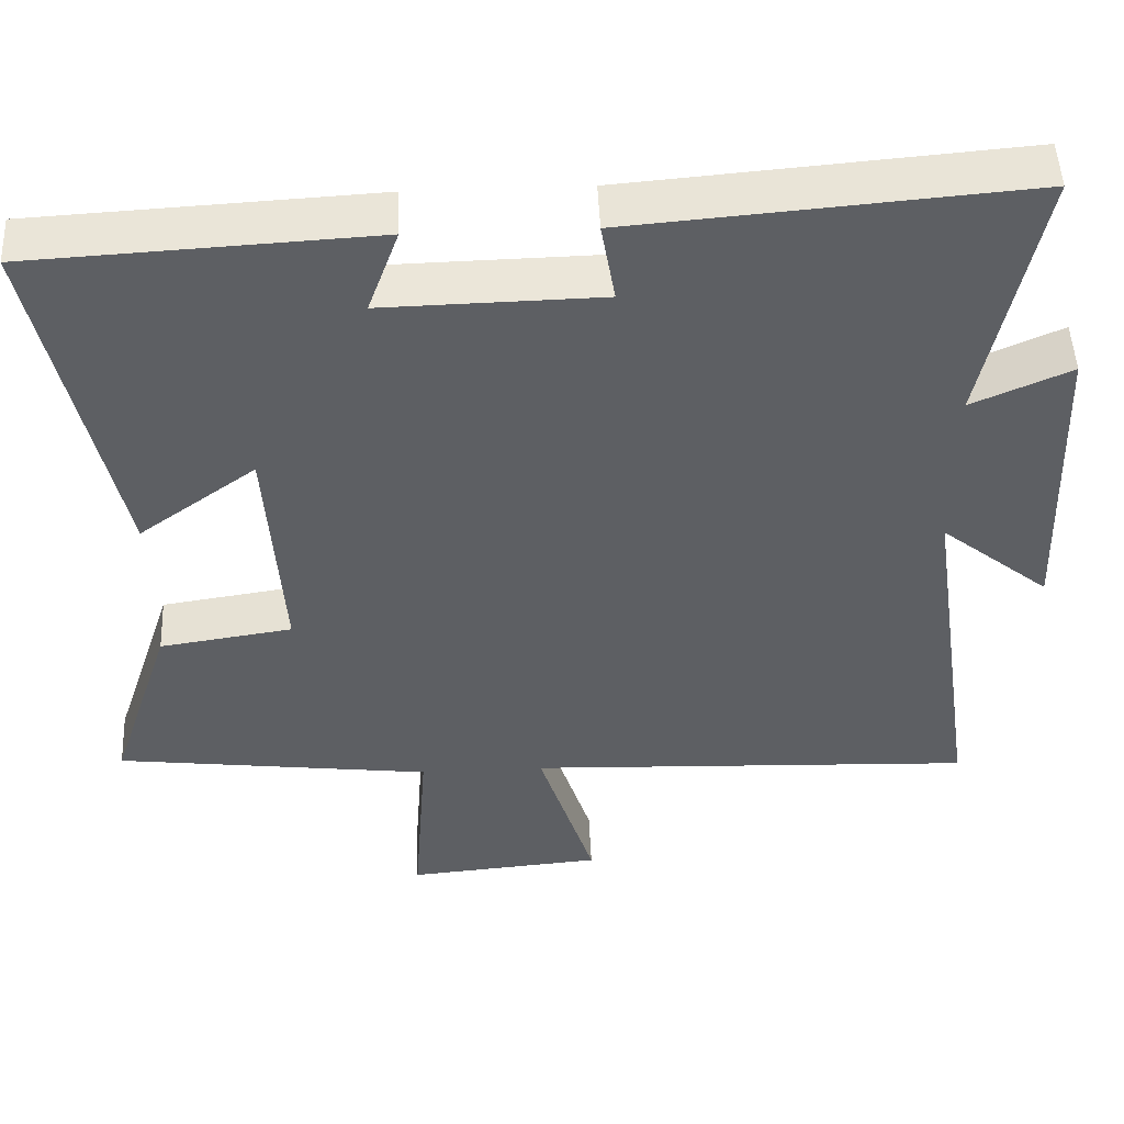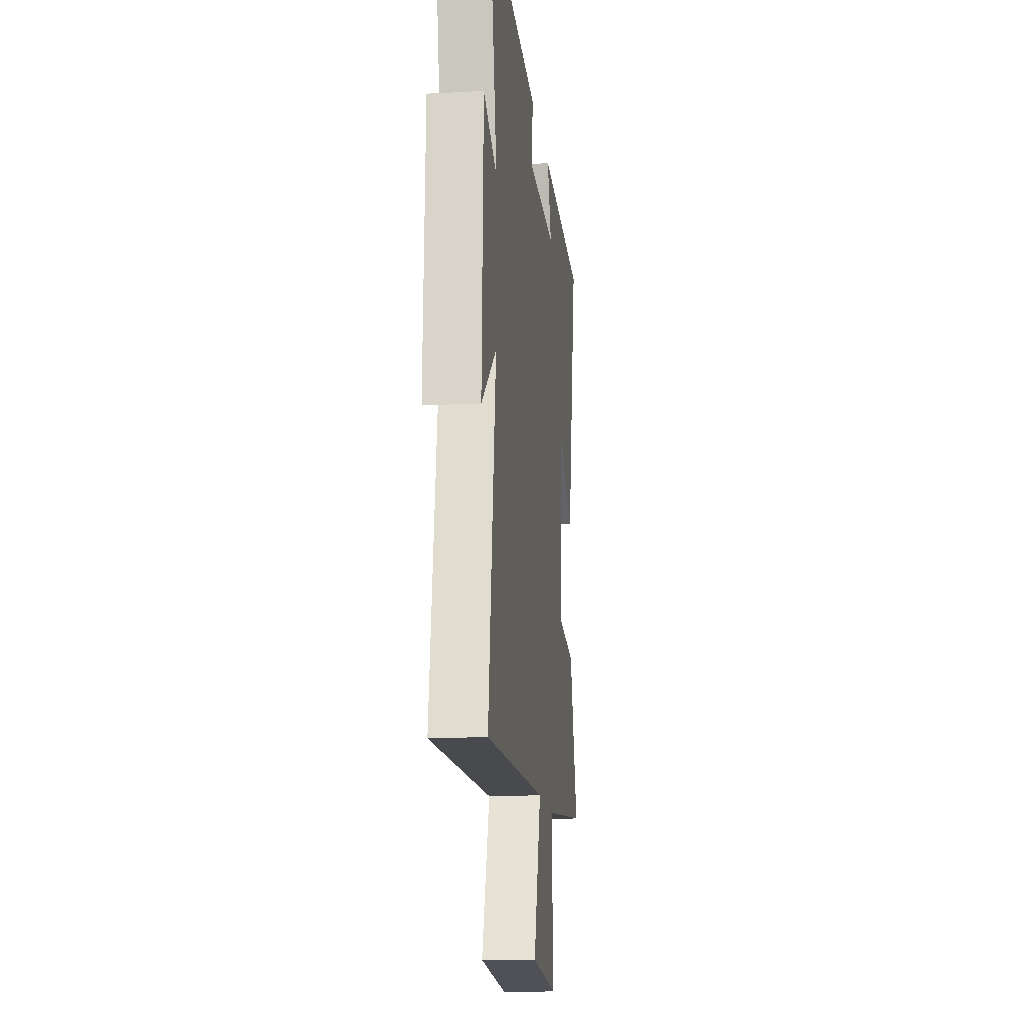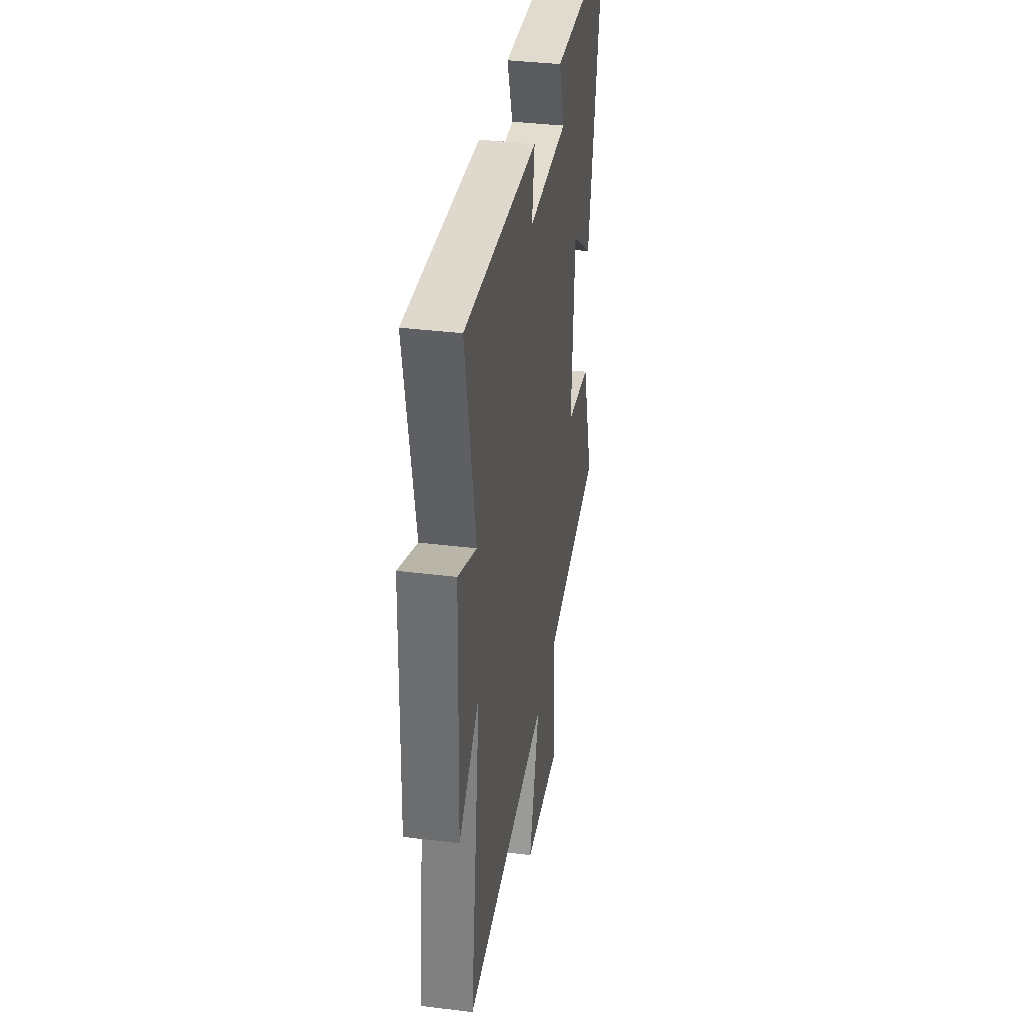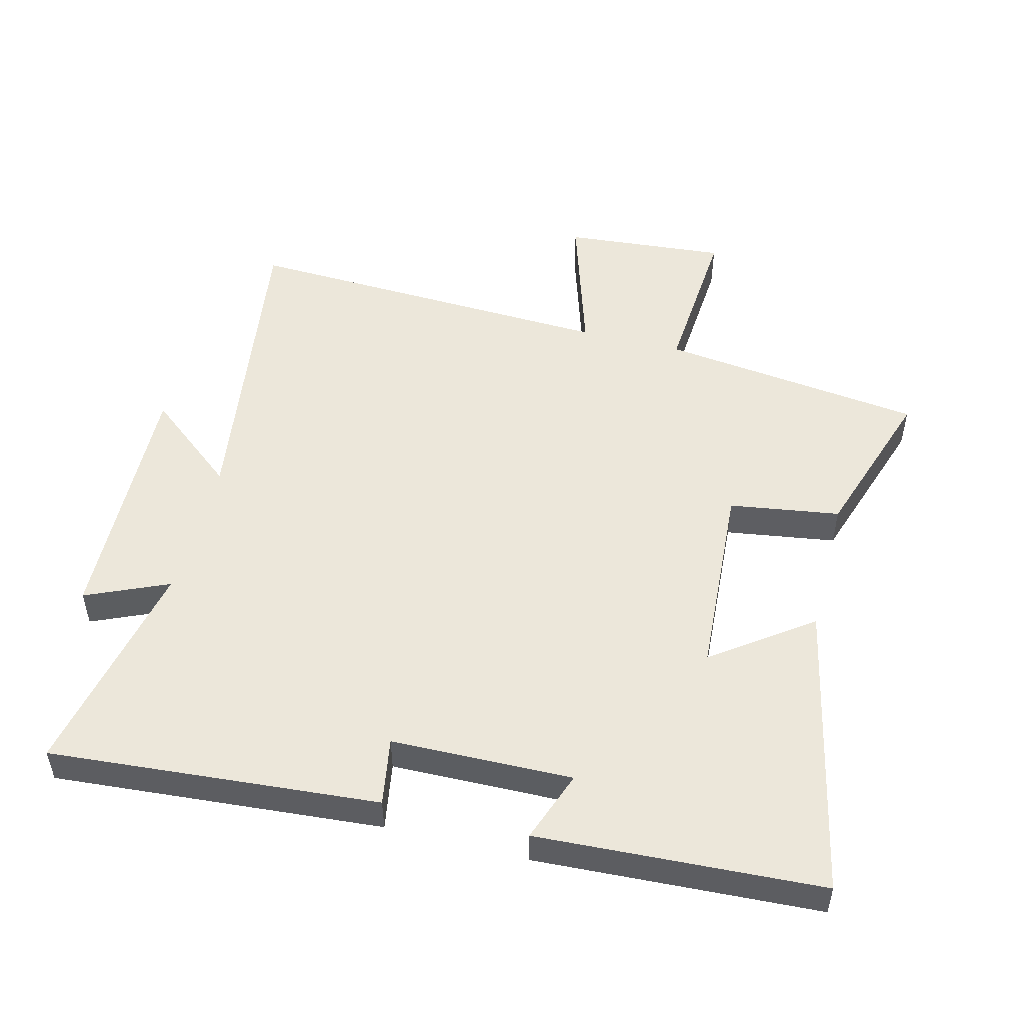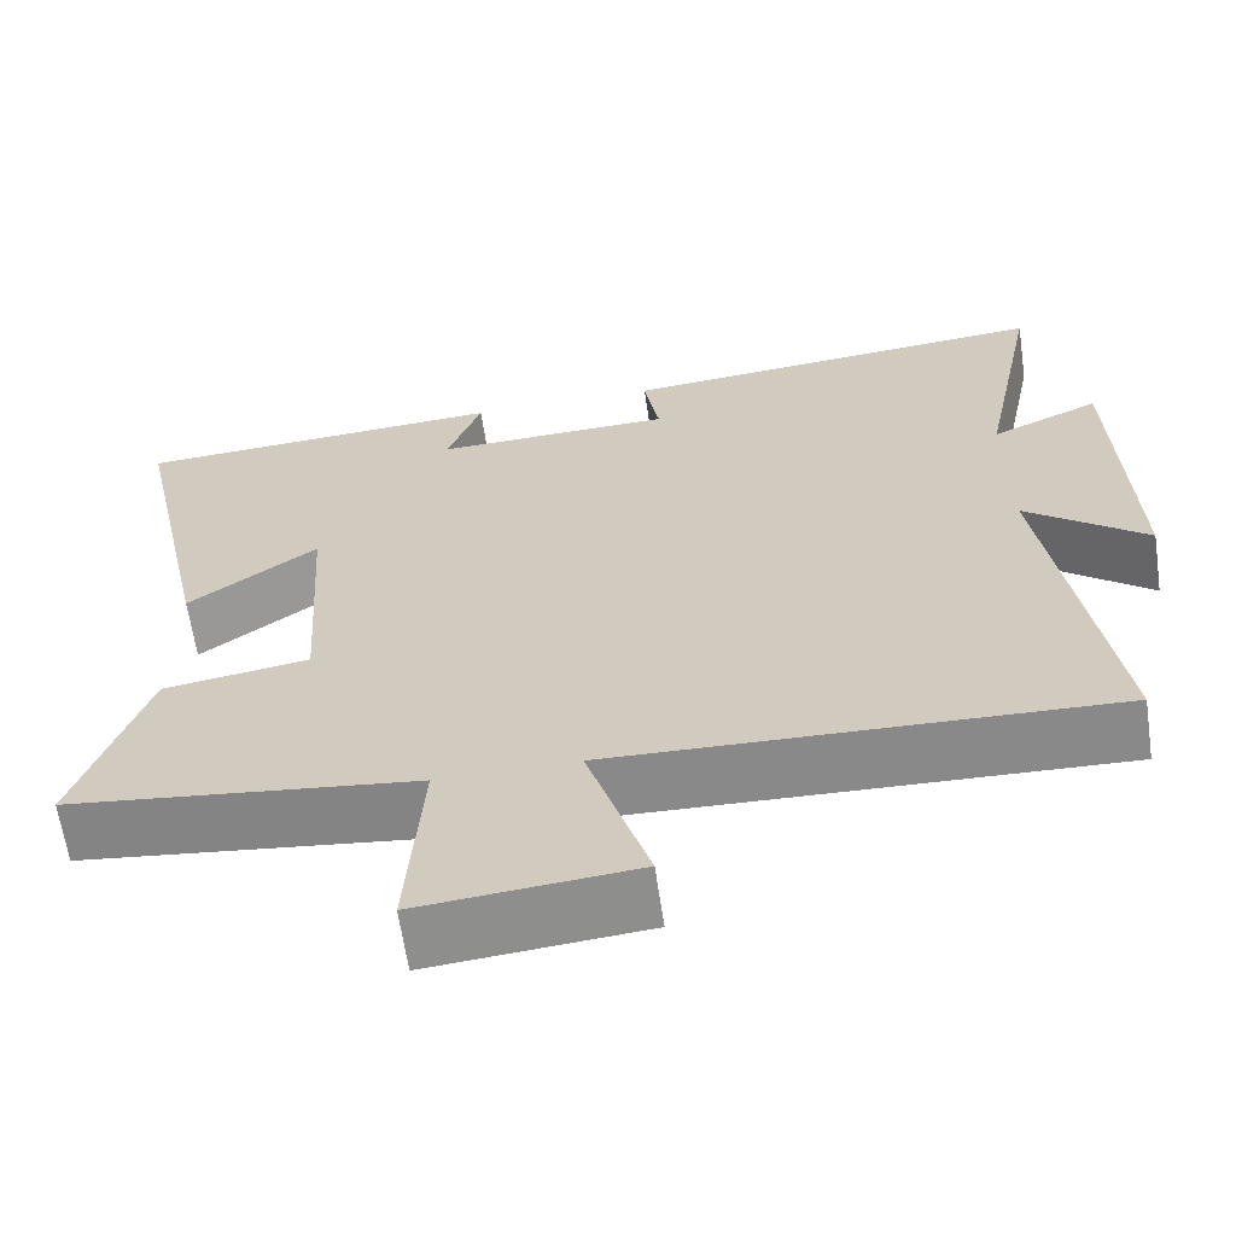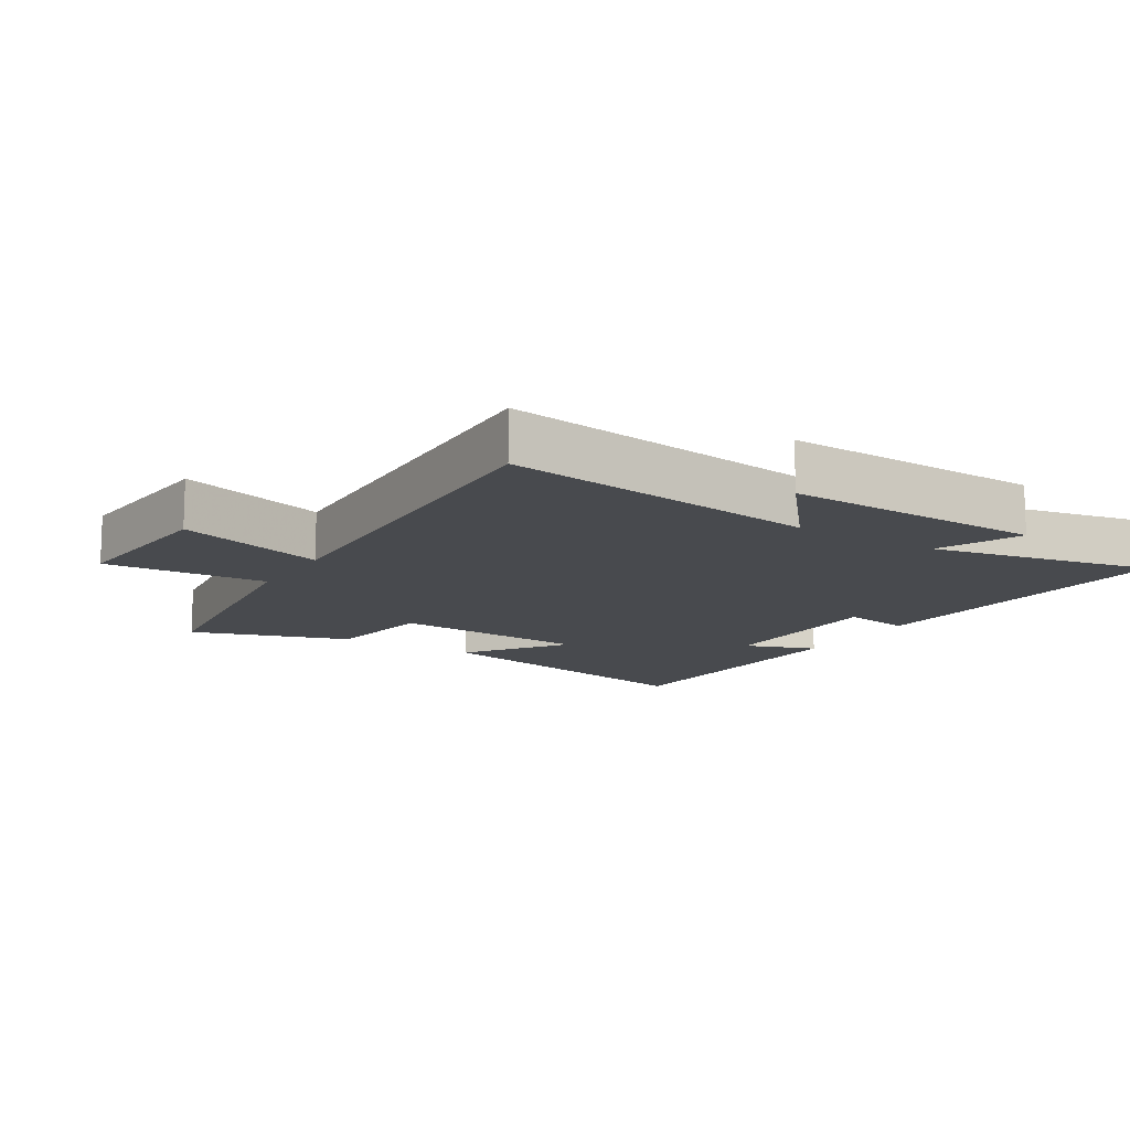
<metadata>
{"format":"obj","ext":"obj","renderer":"f3d","projection":"perspective","resolution":1024,"background":"white","views":[{"elev":49.5,"azim":177.5,"up":"+Z"},{"elev":-15.4,"azim":-83.5,"up":"+Z"},{"elev":36.7,"azim":-80.9,"up":"+Z"},{"elev":51.0,"azim":14.4,"up":"+Y"},{"elev":-63.7,"azim":-171.7,"up":"+Z"},{"elev":-13.1,"azim":-121.6,"up":"+Y"}]}
</metadata>
<code>
v 0.58 0.07 -0.449
v 0.172 0.07 -0.5
v 0.19 0.07 -0.751
v -0.062 0.07 -0.729
v 0.01 0.07 -0.5
v -0.571 0.07 -0.523
v -0.5 0.07 -0.031
v -0.641 0.07 -0.145
v -0.627 0.07 0.255
v -0.5 0.07 0.199
v -0.57 0.07 0.542
v -0.062 0.07 0.5
v -0.08 0.07 0.395
v 0.2 0.07 0.389
v 0.16 0.07 0.5
v 0.599 0.07 0.476
v 0.5 0.07 0.017
v 0.349 0.07 0.127
v 0.329 0.07 -0.179
v 0.5 0.07 -0.205
v 0.58 0 -0.449
v 0.172 0 -0.5
v 0.19 0 -0.751
v -0.062 0 -0.729
v 0.01 0 -0.5
v -0.571 0 -0.523
v -0.5 0 -0.031
v -0.641 0 -0.145
v -0.627 0 0.255
v -0.5 0 0.199
v -0.57 0 0.542
v -0.062 0 0.5
v -0.08 0 0.395
v 0.2 0 0.389
v 0.16 0 0.5
v 0.599 0 0.476
v 0.5 0 0.017
v 0.349 0 0.127
v 0.329 0 -0.179
v 0.5 0 -0.205
f 19 20 1 2
f 18 19 2
f 16 17 18
f 15 16 18
f 14 15 18
f 13 14 18 2
f 10 11 12 13
f 10 13 2
f 7 8 9 10
f 7 10 2
f 5 6 7
f 5 7 2
f 2 3 4 5
f 22 21 40 39
f 22 39 38
f 38 37 36
f 38 36 35
f 38 35 34
f 22 38 34 33
f 33 32 31 30
f 22 33 30
f 30 29 28 27
f 22 30 27
f 27 26 25
f 22 27 25
f 25 24 23 22
f 1 21 22 2
f 2 22 23 3
f 3 23 24 4
f 4 24 25 5
f 5 25 26 6
f 6 26 27 7
f 7 27 28 8
f 8 28 29 9
f 9 29 30 10
f 10 30 31 11
f 11 31 32 12
f 12 32 33 13
f 13 33 34 14
f 14 34 35 15
f 15 35 36 16
f 16 36 37 17
f 17 37 38 18
f 18 38 39 19
f 19 39 40 20
f 20 40 21 1

</code>
